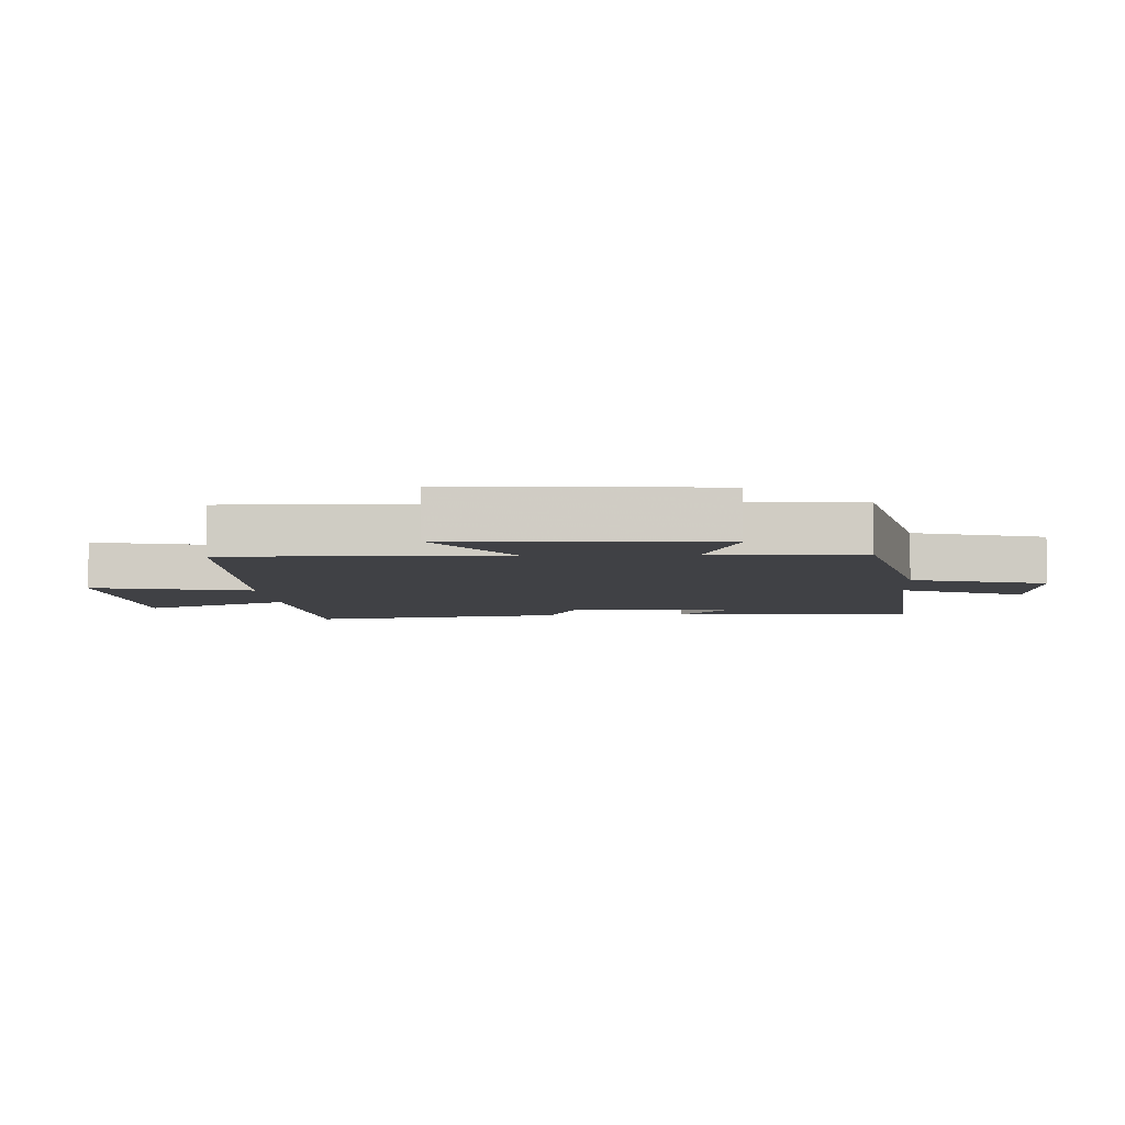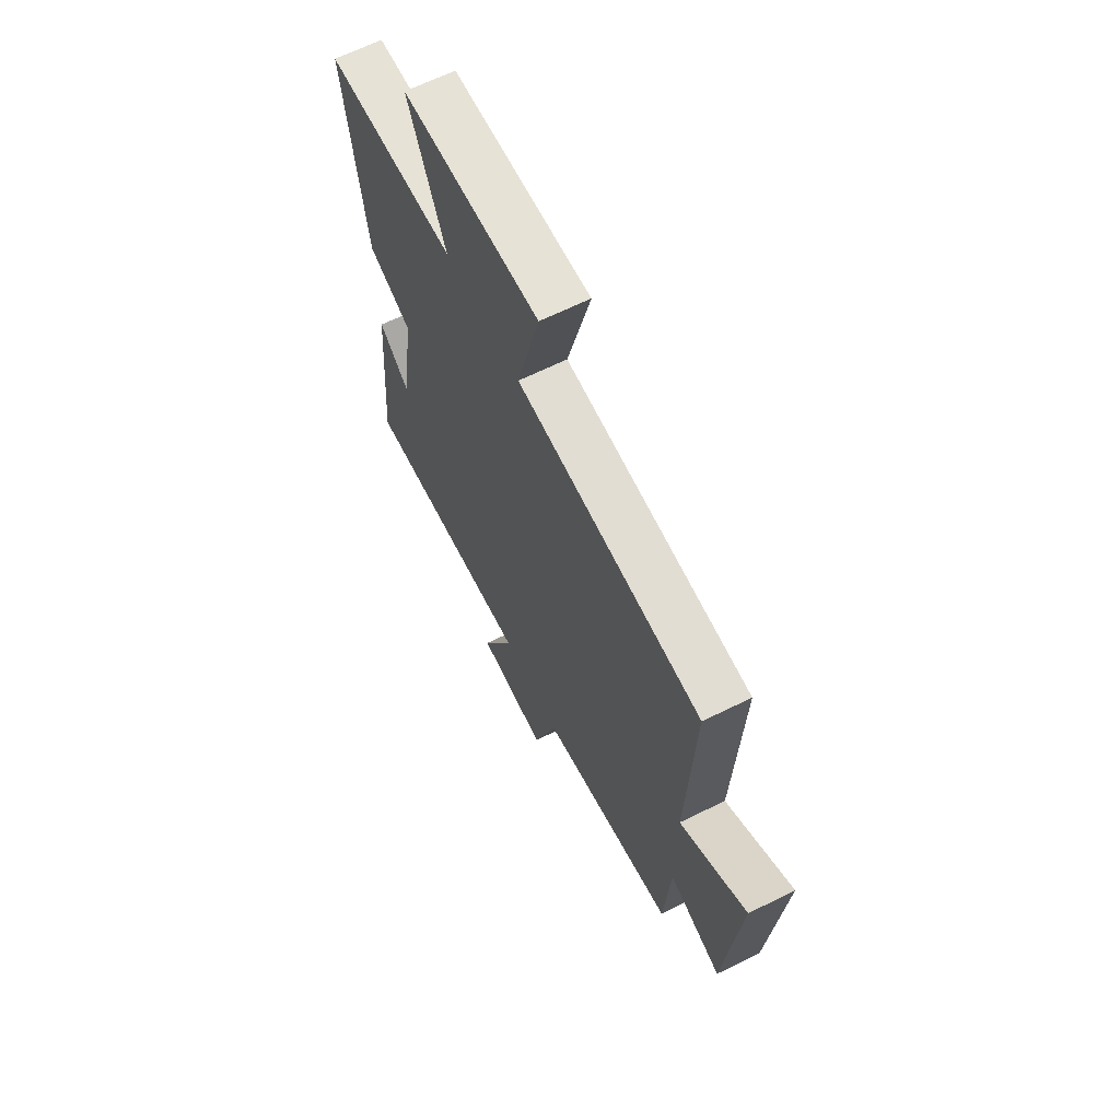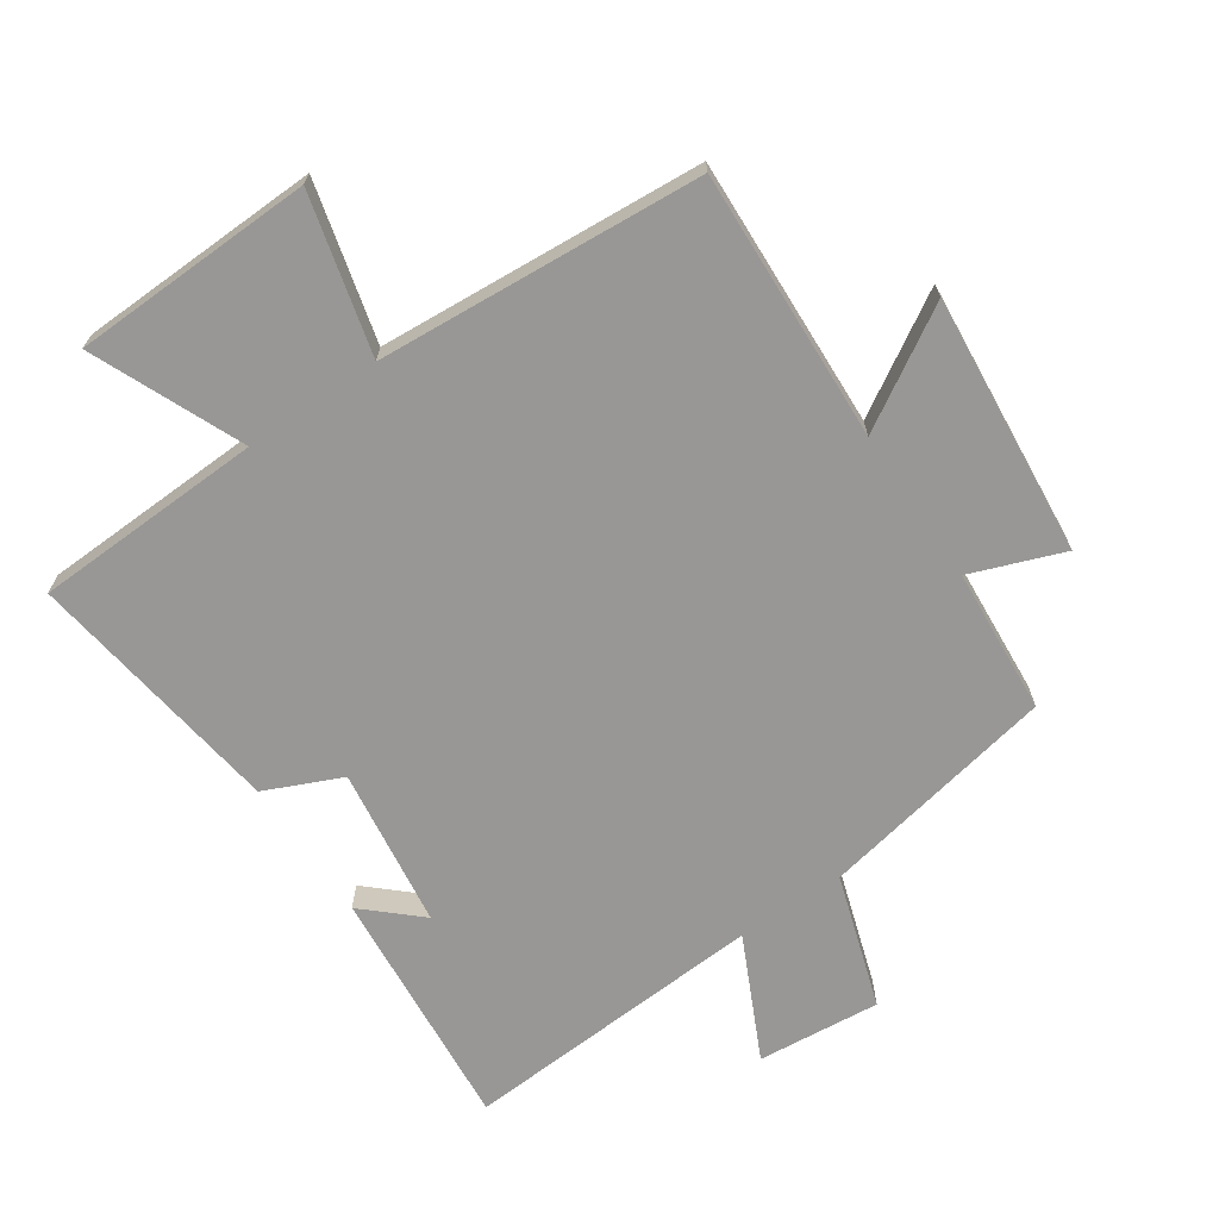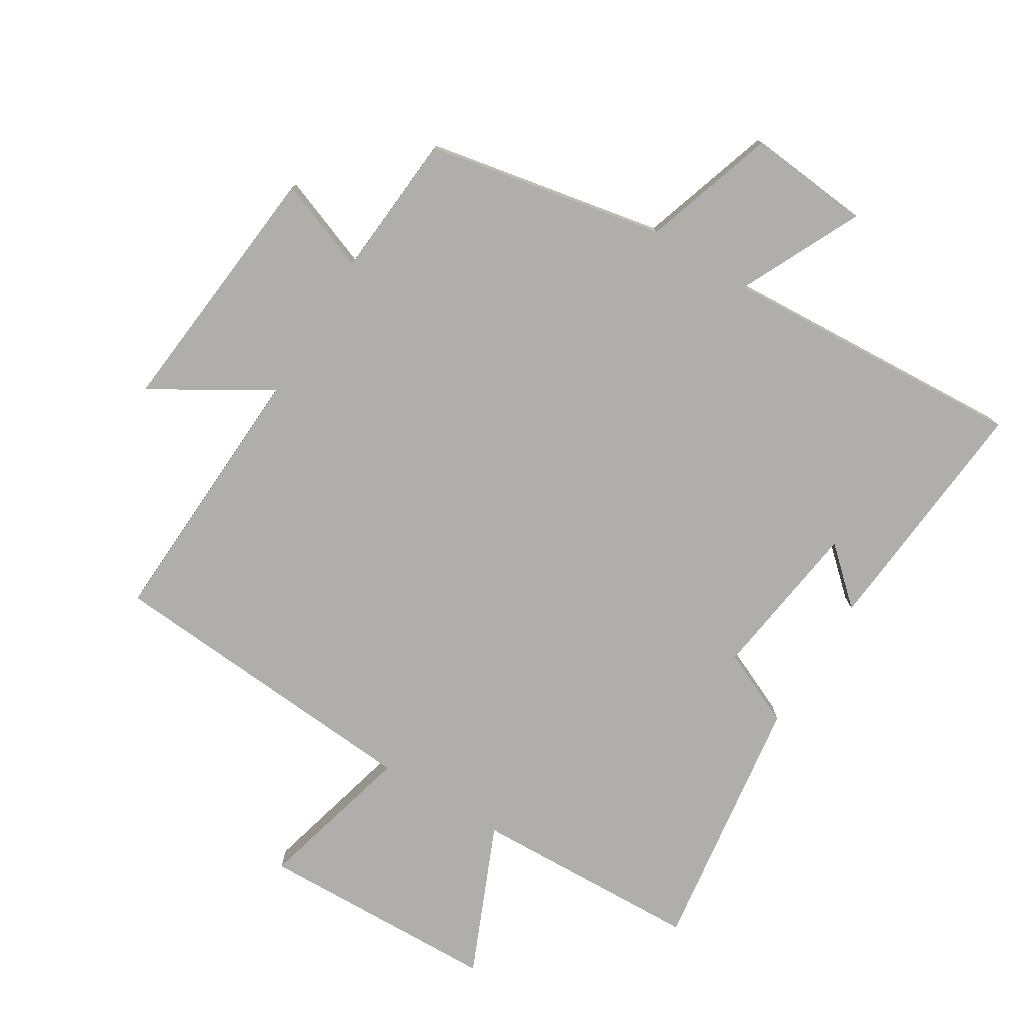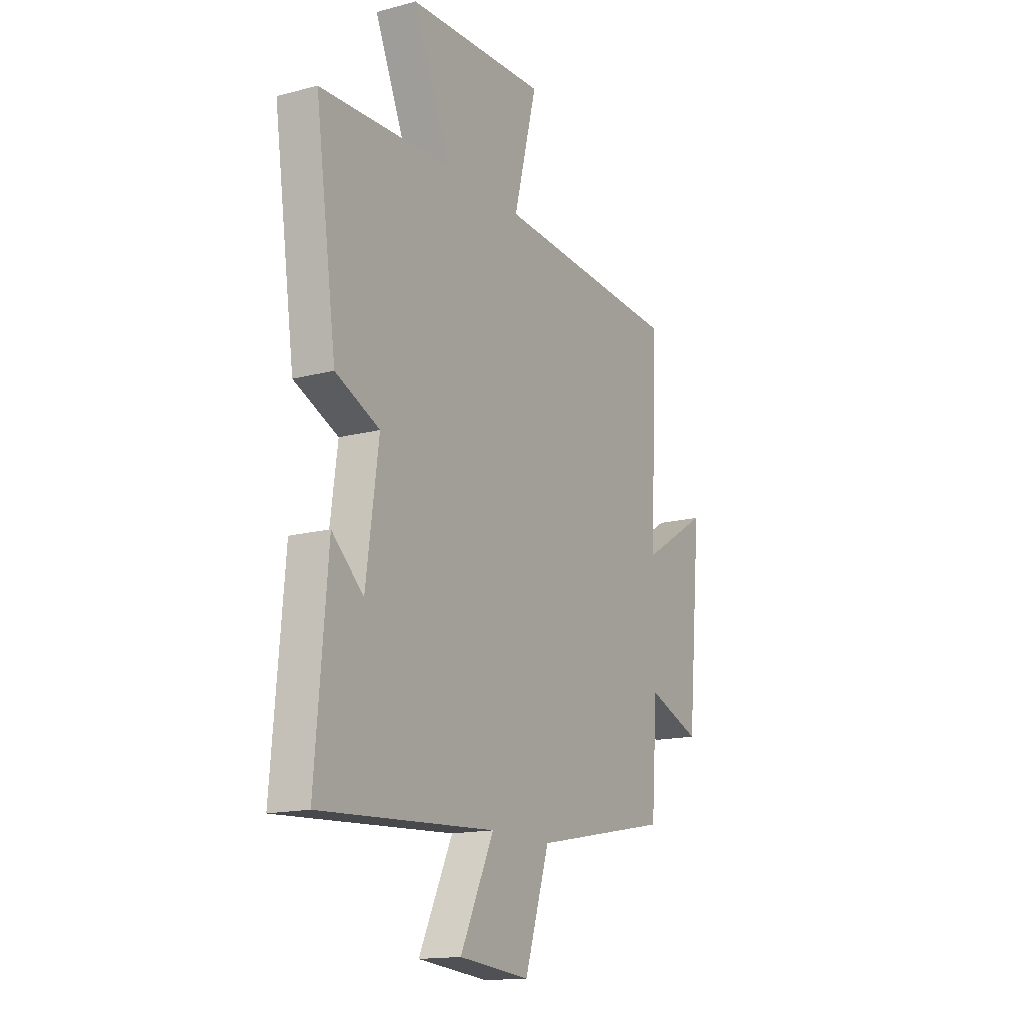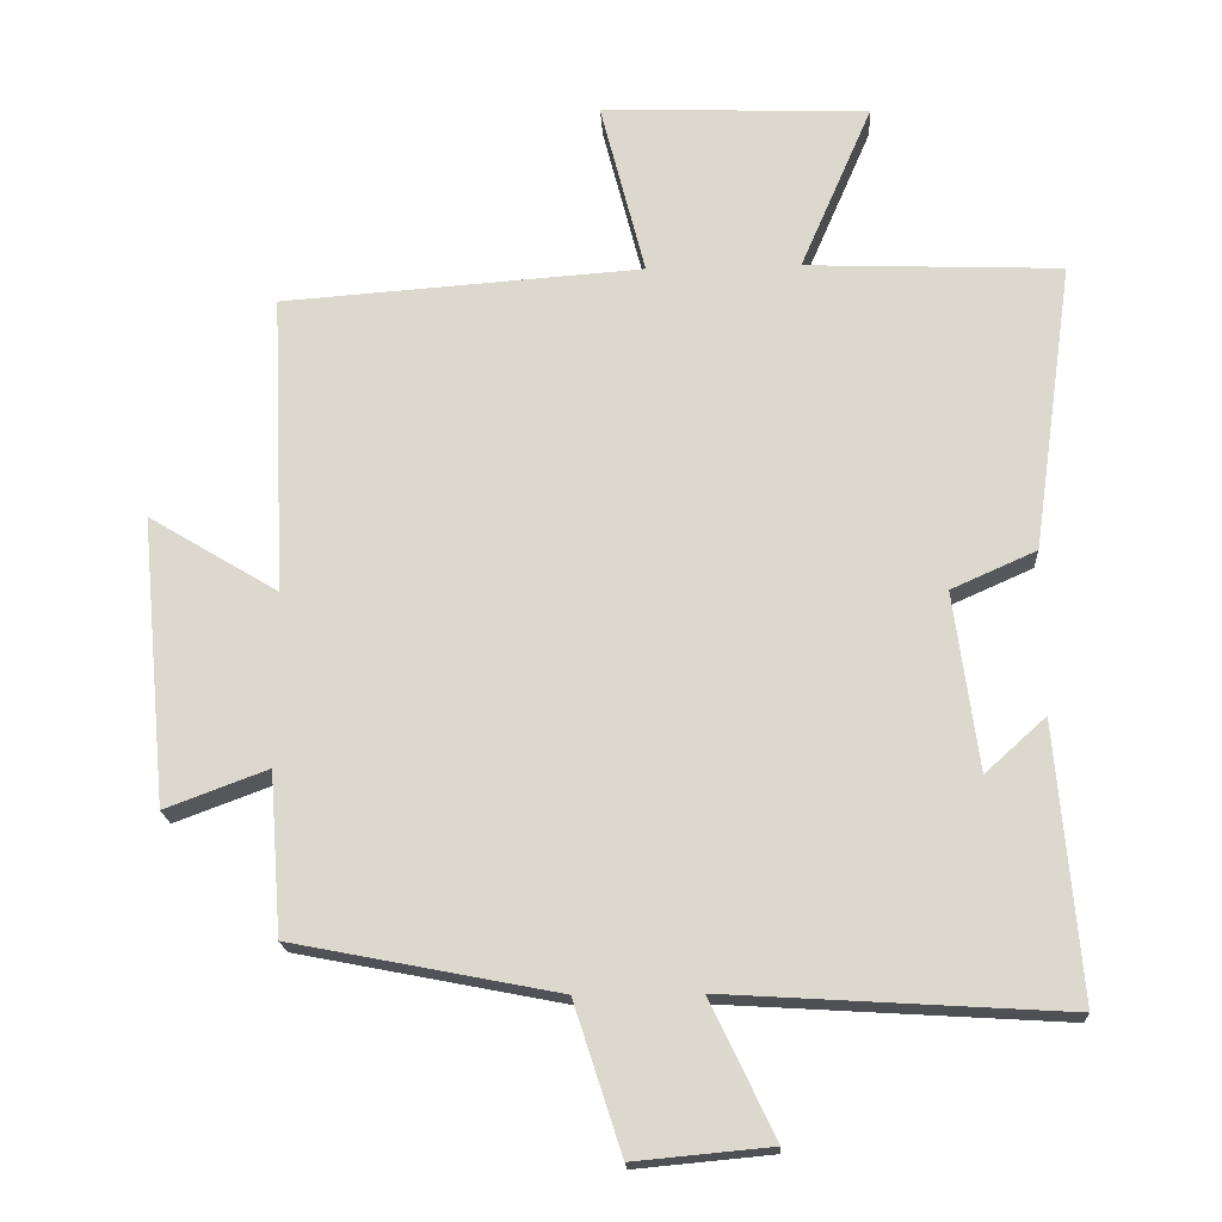
<metadata>
{"format":"obj","ext":"obj","renderer":"f3d","projection":"perspective","resolution":1024,"background":"white","views":[{"elev":-5.8,"azim":94.3,"up":"+Y"},{"elev":65.0,"azim":63.5,"up":"+Z"},{"elev":-68.2,"azim":34.2,"up":"+Y"},{"elev":-77.6,"azim":148.3,"up":"+Y"},{"elev":-15.4,"azim":-60.7,"up":"+Z"},{"elev":-18.8,"azim":-176.9,"up":"+Z"}]}
</metadata>
<code>
v 0.483 0.07 -0.427
v 0.111 0.07 -0.5
v 0.044 0.07 -0.708
v -0.148 0.07 -0.69
v -0.057 0.07 -0.5
v -0.533 0.07 -0.529
v -0.5 0.07 -0.145
v -0.415 0.07 -0.222
v -0.381 0.07 0.028
v -0.5 0.07 0.081
v -0.557 0.07 0.486
v -0.199 0.07 0.5
v -0.3 0.07 0.734
v 0.076 0.07 0.746
v 0.013 0.07 0.5
v 0.519 0.07 0.464
v 0.5 0.07 0.042
v 0.682 0.07 0.152
v 0.644 0.07 -0.254
v 0.5 0.07 -0.2
v 0.483 0 -0.427
v 0.111 0 -0.5
v 0.044 0 -0.708
v -0.148 0 -0.69
v -0.057 0 -0.5
v -0.533 0 -0.529
v -0.5 0 -0.145
v -0.415 0 -0.222
v -0.381 0 0.028
v -0.5 0 0.081
v -0.557 0 0.486
v -0.199 0 0.5
v -0.3 0 0.734
v 0.076 0 0.746
v 0.013 0 0.5
v 0.519 0 0.464
v 0.5 0 0.042
v 0.682 0 0.152
v 0.644 0 -0.254
v 0.5 0 -0.2
f 17 18 19 20
f 17 20 1 2
f 15 16 17 2
f 12 13 14 15
f 9 10 11 12
f 8 9 12 15
f 6 7 8
f 5 6 8 15
f 2 3 4 5
f 2 5 15
f 40 39 38 37
f 22 21 40 37
f 22 37 36 35
f 35 34 33 32
f 32 31 30 29
f 35 32 29 28
f 28 27 26
f 35 28 26 25
f 25 24 23 22
f 35 25 22
f 1 21 22 2
f 2 22 23 3
f 3 23 24 4
f 4 24 25 5
f 5 25 26 6
f 6 26 27 7
f 7 27 28 8
f 8 28 29 9
f 9 29 30 10
f 10 30 31 11
f 11 31 32 12
f 12 32 33 13
f 13 33 34 14
f 14 34 35 15
f 15 35 36 16
f 16 36 37 17
f 17 37 38 18
f 18 38 39 19
f 19 39 40 20
f 20 40 21 1

</code>
